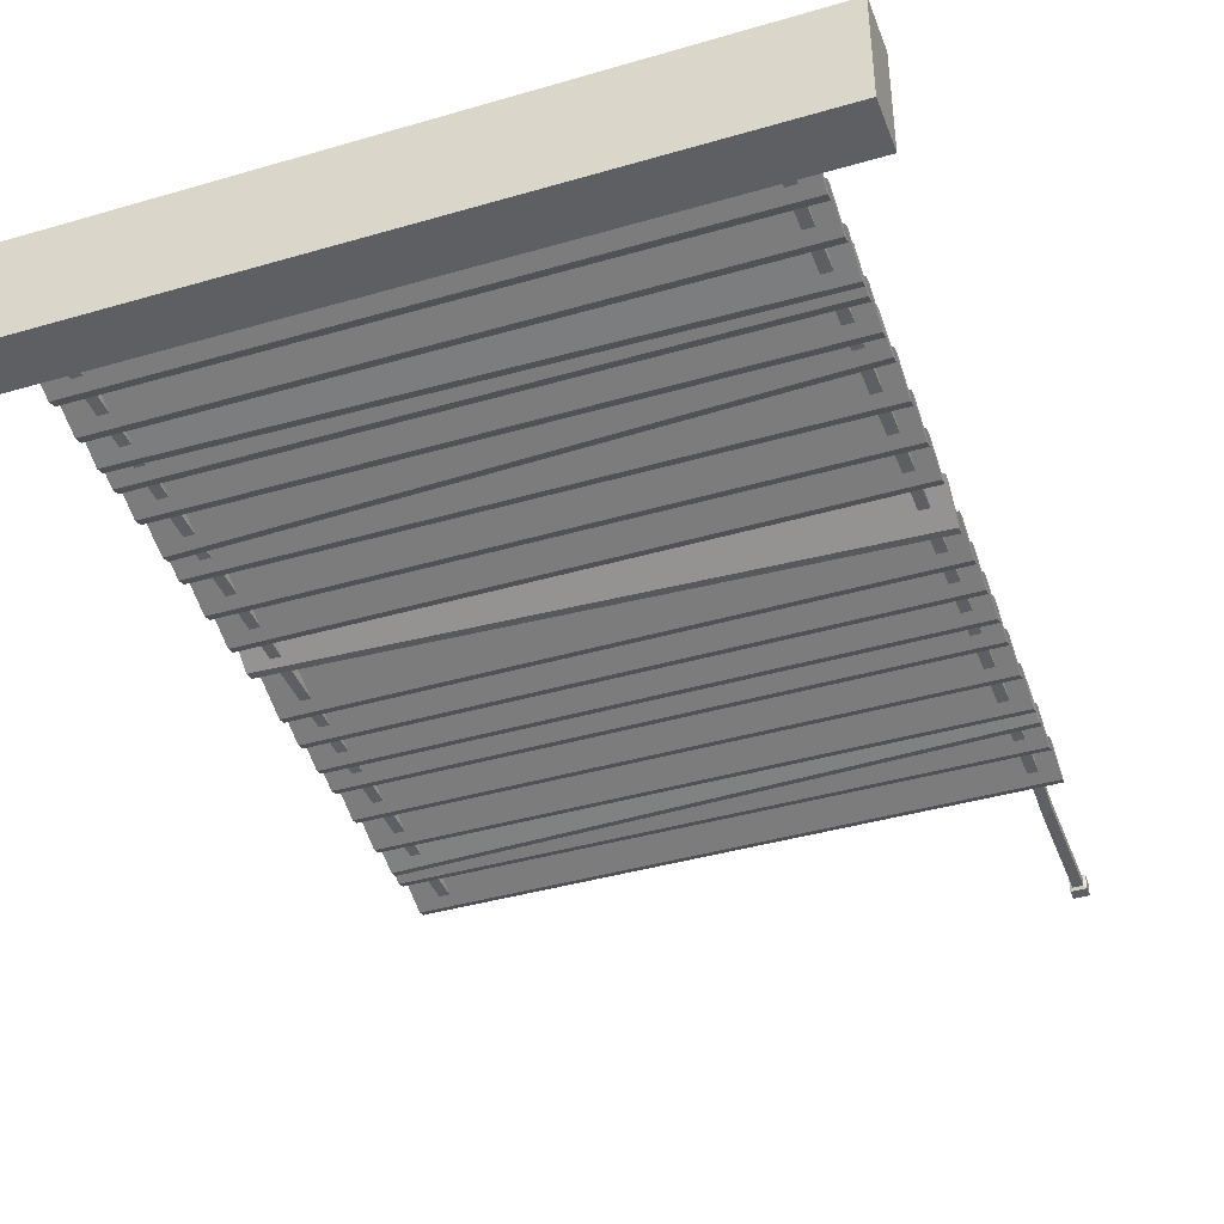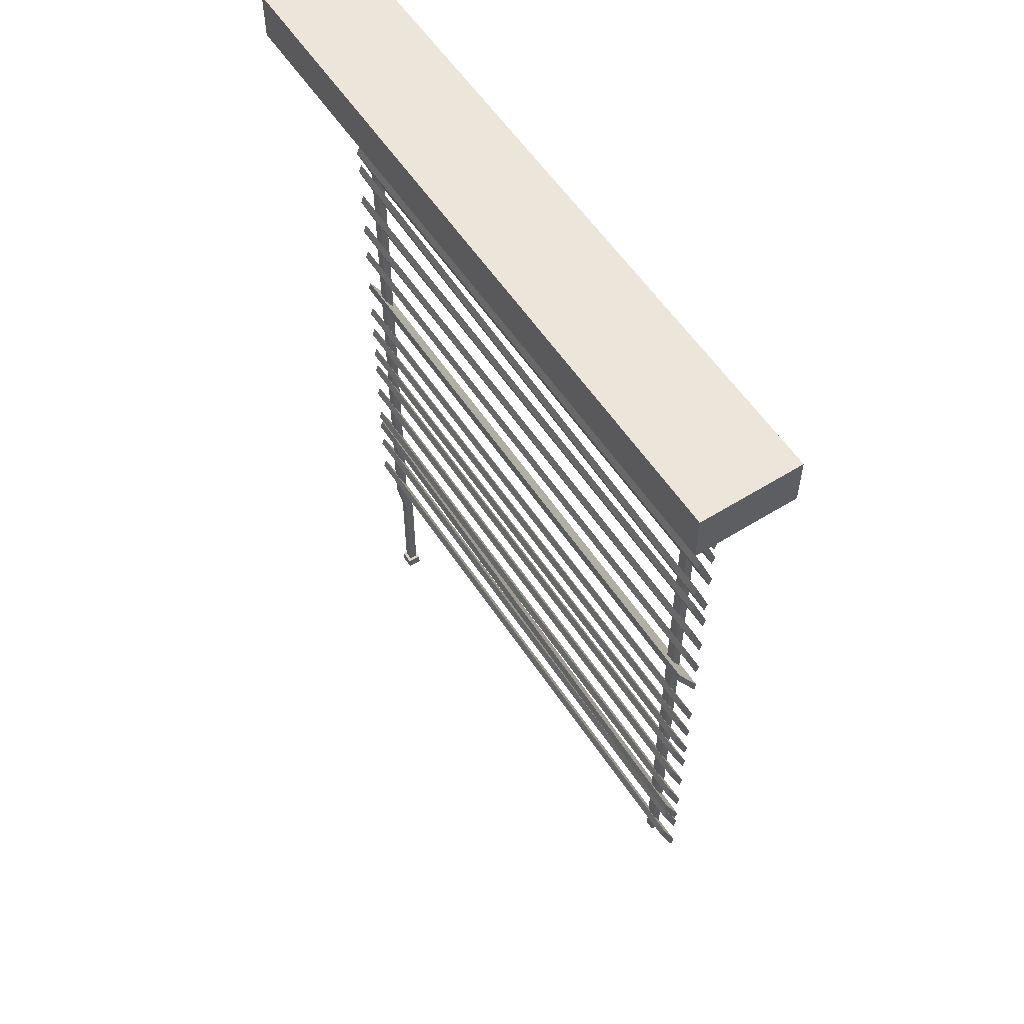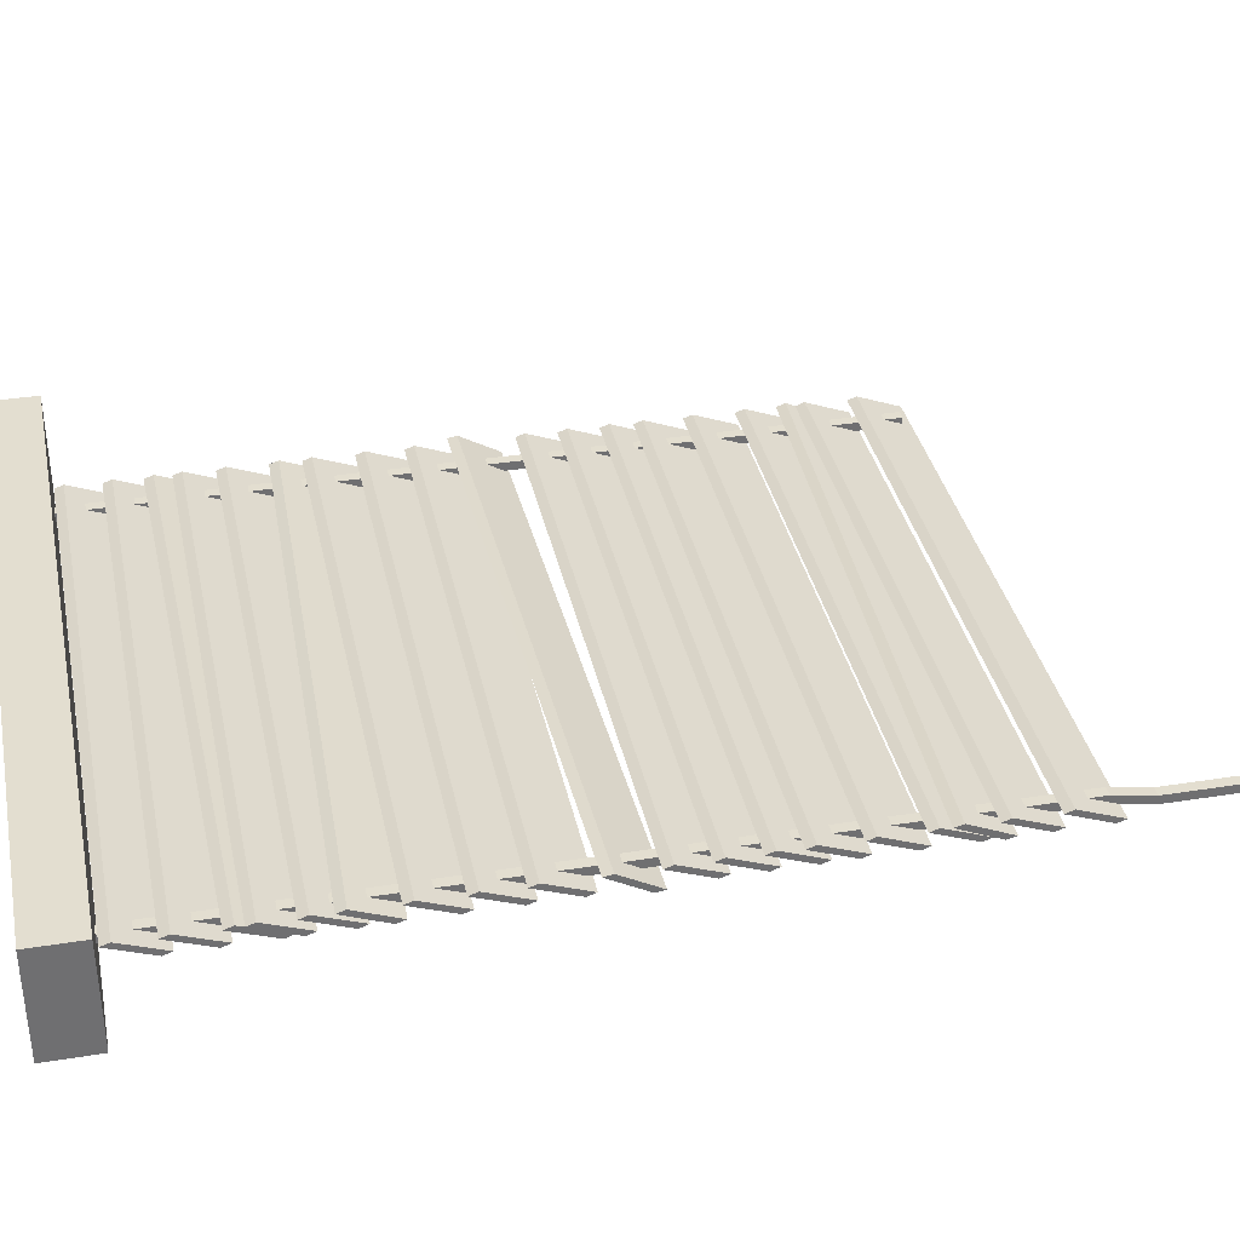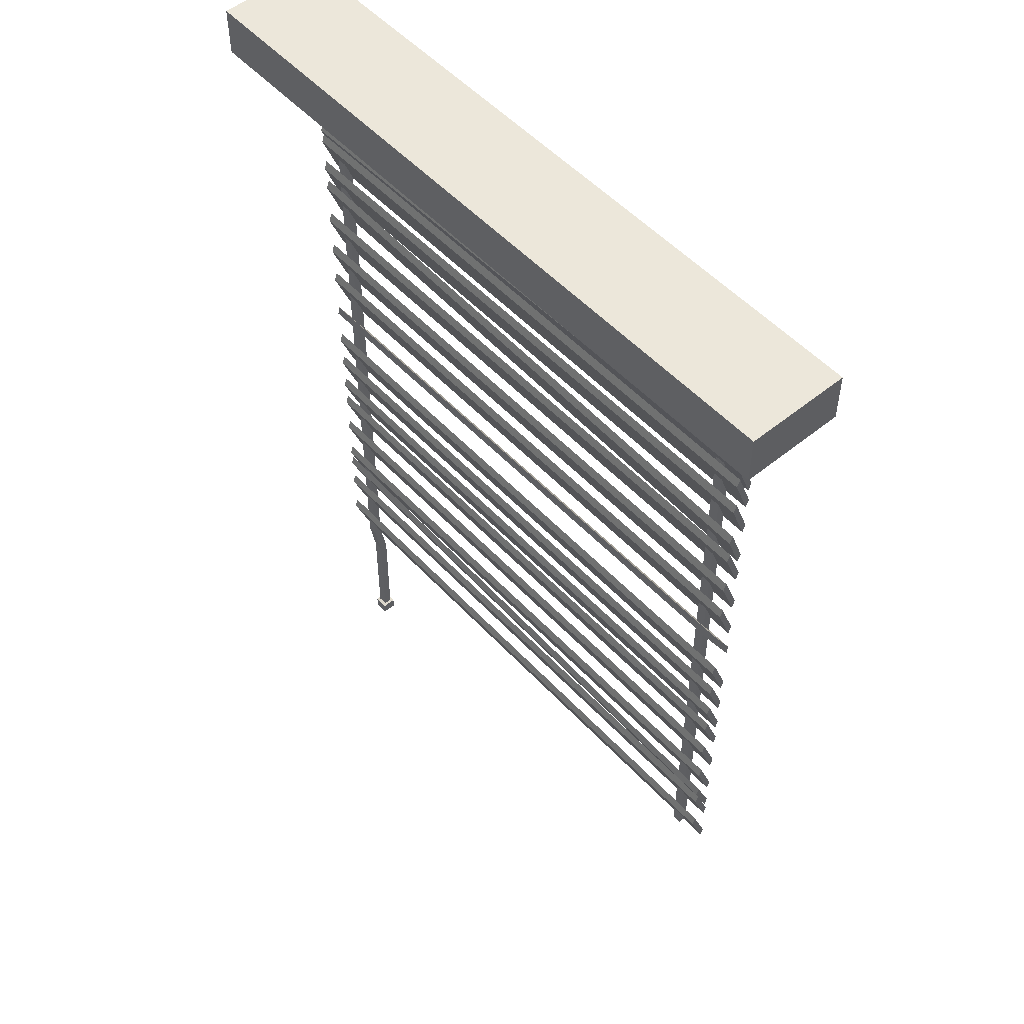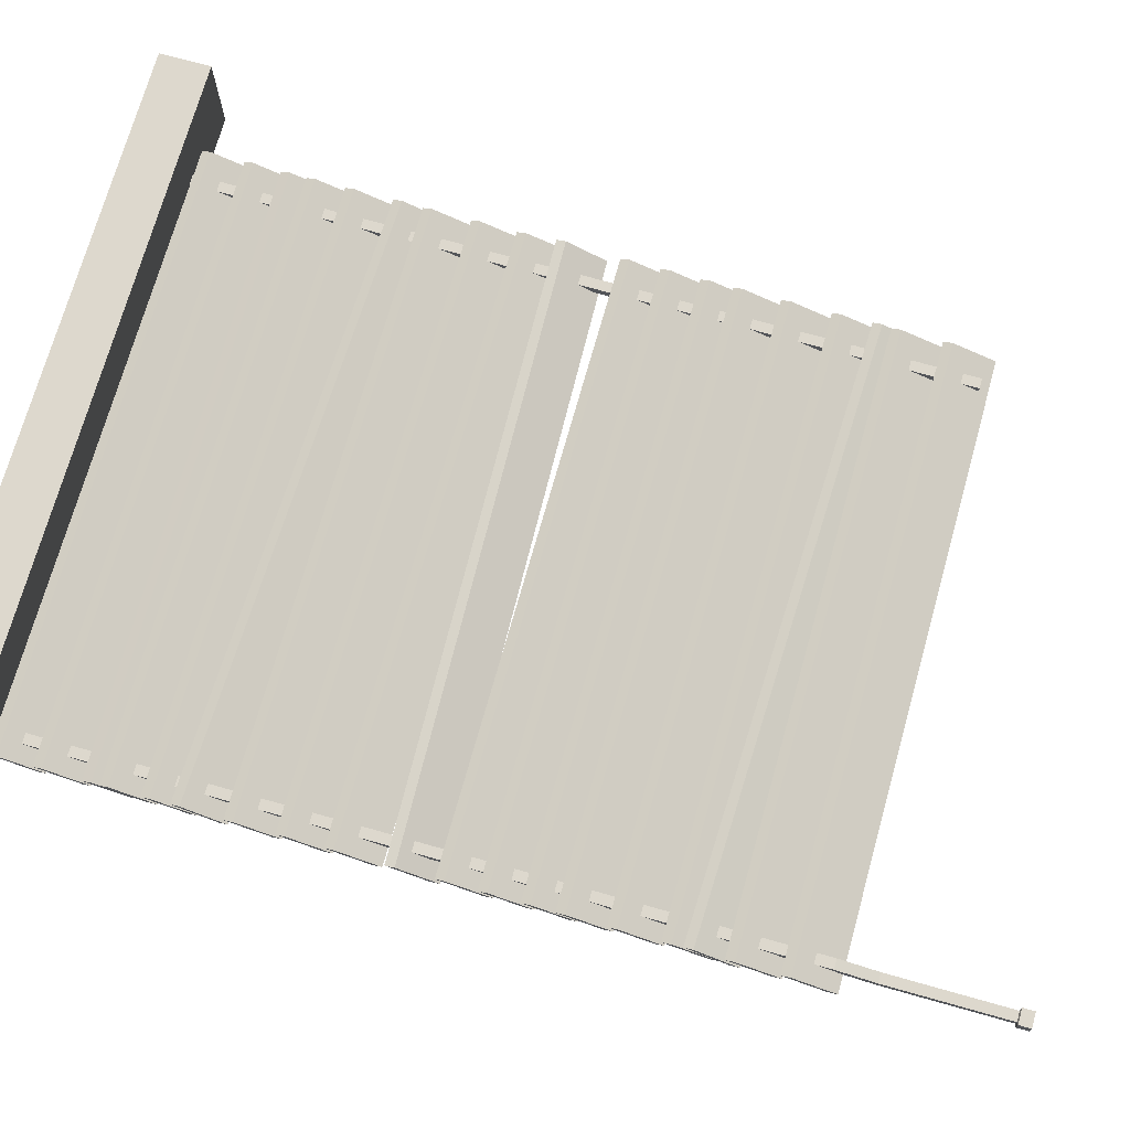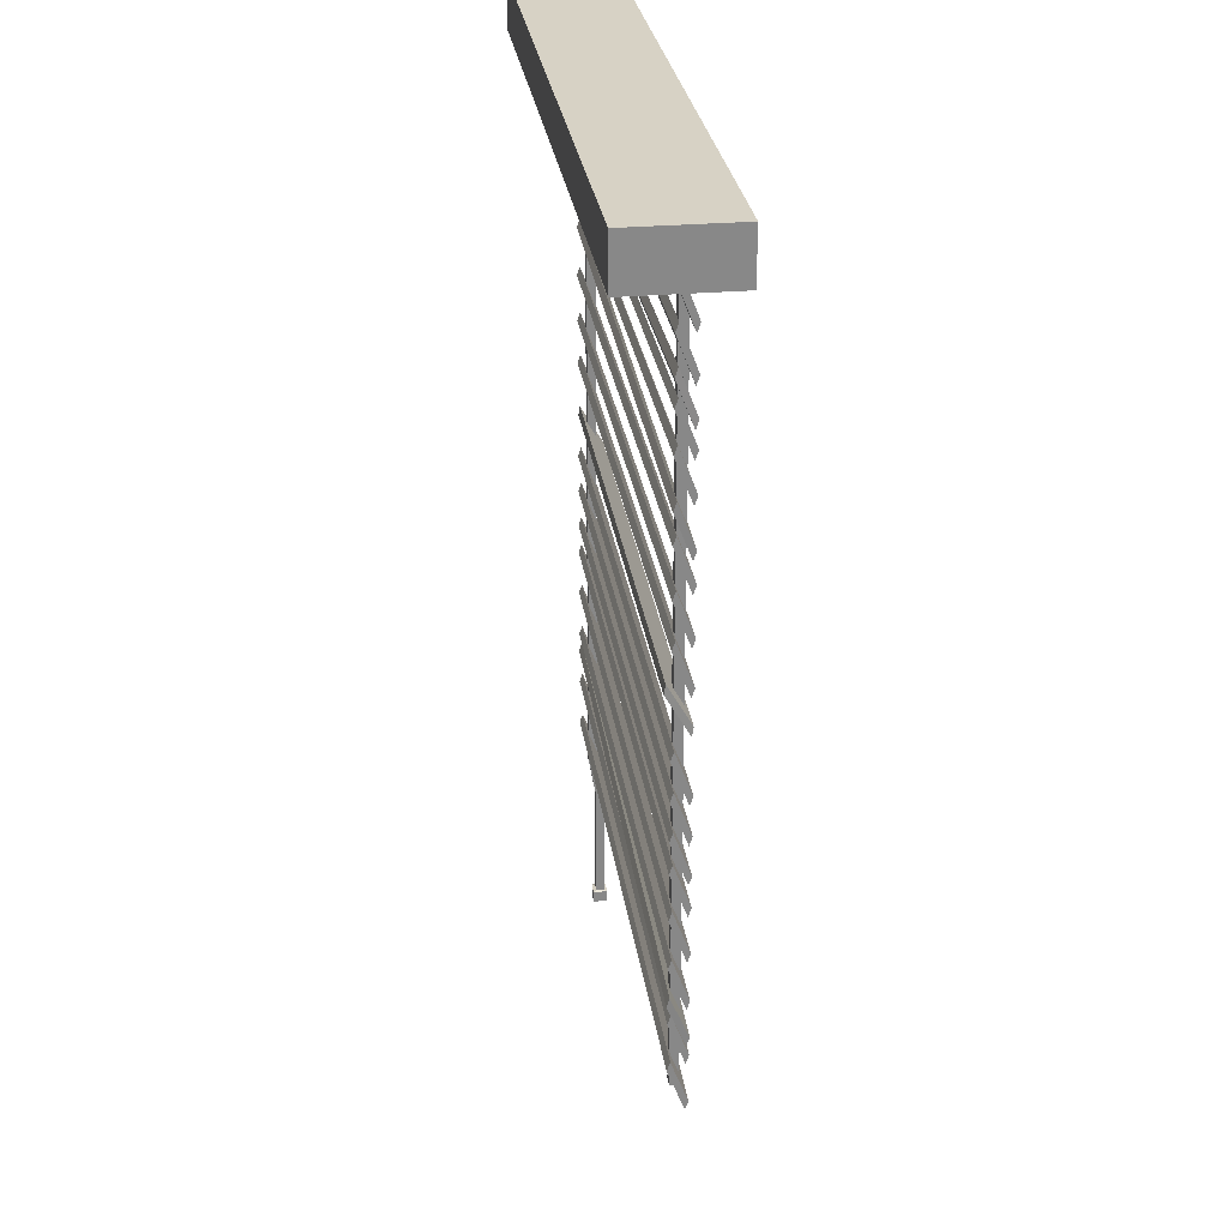
<metadata>
{"format":"obj","ext":"obj","renderer":"f3d","projection":"perspective","resolution":1024,"background":"white","views":[{"elev":-40.2,"azim":-160.2,"up":"+Z"},{"elev":56.9,"azim":56.9,"up":"+Y"},{"elev":35.7,"azim":-101.9,"up":"+Z"},{"elev":52.4,"azim":48.7,"up":"+Y"},{"elev":72.3,"azim":-74.3,"up":"+Z"},{"elev":27.5,"azim":82.3,"up":"+Y"}]}
</metadata>
<code>
v 180.6 216.9 -11.48
v 69.67 216.9 -11.48
v 180.6 224.8 -11.48
v 69.67 224.8 -11.48
v 180.6 224.8 4.795
v 69.67 224.8 4.795
v 180.6 216.9 4.795
v 69.67 216.9 4.795
v 83.13 100.3 -6.29
v 81.58 100.3 -6.29
v 83.13 223.6 -6.29
v 81.58 223.6 -6.29
v 83.13 223.6 -4.964
v 81.58 223.6 -4.964
v 83.13 100.3 -4.964
v 81.58 100.3 -4.964
v 168 100.3 -6.29
v 166.4 100.3 -6.29
v 168 223.6 -6.29
v 166.4 223.6 -6.29
v 168 223.6 -4.964
v 166.4 223.6 -4.964
v 168 100.3 -4.964
v 166.4 100.3 -4.964
v 83.13 94.22 -6.027
v 81.58 94.22 -6.027
v 81.58 94.22 -7.353
v 83.13 94.22 -7.353
v 83.13 75.55 -6.027
v 81.58 75.55 -6.027
v 81.58 75.55 -7.353
v 83.13 75.55 -7.353
v 83.53 75.39 -5.555
v 81.16 75.39 -5.555
v 81.16 75.39 -7.826
v 83.53 75.39 -7.826
v 83.53 73.53 -5.555
v 81.16 73.53 -5.555
v 81.16 73.53 -7.826
v 83.53 73.53 -7.826
v 171.7 98.92 -6.517
v 78.85 98.92 -6.517
v 171.7 100.3 -6.99
v 78.85 100.3 -6.99
v 171.7 106.9 -4.487
v 78.85 106.9 -4.487
v 171.7 105.5 -4.014
v 78.85 105.5 -4.014
v 171.7 106.4 -6.517
v 78.85 106.4 -6.517
v 171.7 107.8 -6.99
v 78.85 107.8 -6.99
v 171.7 114.4 -4.487
v 78.85 114.4 -4.487
v 171.7 113 -4.014
v 78.85 113 -4.014
v 171.6 109.3 -6.612
v 78.77 112.2 -6.708
v 171.6 110.6 -7.035
v 78.81 113.6 -7.131
v 171.8 117.1 -4.296
v 78.97 120.1 -4.393
v 171.8 115.7 -3.873
v 78.93 118.7 -3.969
v 171.7 115.1 -6.517
v 78.85 115.1 -6.517
v 171.7 116.4 -6.99
v 78.85 116.4 -6.99
v 171.7 123 -4.487
v 78.85 123 -4.487
v 171.7 121.7 -4.014
v 78.85 121.7 -4.014
v 171.7 122.5 -6.517
v 78.85 122.5 -6.517
v 171.7 123.8 -6.99
v 78.85 123.8 -6.99
v 171.7 130.4 -4.487
v 78.85 130.4 -4.487
v 171.7 129.1 -4.014
v 78.85 129.1 -4.014
v 171.7 129.5 -6.517
v 78.85 129.5 -6.517
v 171.7 130.9 -6.99
v 78.85 130.9 -6.99
v 171.7 137.5 -4.487
v 78.85 137.5 -4.487
v 171.7 136.1 -4.014
v 78.85 136.1 -4.014
v 171.7 134.3 -6.517
v 78.85 134.3 -6.517
v 171.7 135.6 -6.99
v 78.85 135.6 -6.99
v 171.7 142.2 -4.487
v 78.85 142.2 -4.487
v 171.7 140.9 -4.014
v 78.85 140.9 -4.014
v 171.7 140.2 -6.517
v 78.85 140.2 -6.517
v 171.7 141.5 -6.99
v 78.85 141.5 -6.99
v 171.7 148.1 -4.487
v 78.85 148.1 -4.487
v 171.7 146.8 -4.014
v 78.85 146.8 -4.014
v 171.7 146.1 -6.517
v 78.85 146.1 -6.517
v 171.7 147.4 -6.99
v 78.85 147.4 -6.99
v 171.7 154 -4.487
v 78.85 154 -4.487
v 171.7 152.7 -4.014
v 78.85 152.7 -4.014
v 171.7 161.4 -6.517
v 78.85 161.4 -6.517
v 171.7 162.8 -6.99
v 78.85 162.8 -6.99
v 171.7 169.4 -4.487
v 78.85 169.4 -4.487
v 171.7 168 -4.014
v 78.85 168 -4.014
v 171.7 168.2 -6.517
v 78.85 168.2 -6.517
v 171.7 169.6 -6.99
v 78.85 169.6 -6.99
v 171.7 176.2 -4.487
v 78.85 176.2 -4.487
v 171.7 174.8 -4.014
v 78.85 174.8 -4.014
v 171.7 175.5 -6.517
v 78.85 175.5 -6.517
v 171.7 176.8 -6.99
v 78.85 176.8 -6.99
v 171.7 183.4 -4.487
v 78.85 183.4 -4.487
v 171.7 182 -4.014
v 78.85 182 -4.014
v 171.6 179.9 -6.489
v 78.77 183 -6.544
v 171.6 181.3 -6.962
v 78.8 184.3 -7.017
v 171.8 187.9 -4.46
v 78.98 190.9 -4.515
v 171.8 186.5 -3.987
v 78.94 189.5 -4.042
v 171.7 187.1 -6.517
v 78.85 187.1 -6.517
v 171.7 188.5 -6.99
v 78.85 188.5 -6.99
v 171.7 195 -4.487
v 78.85 195 -4.487
v 171.7 193.7 -4.014
v 78.85 193.7 -4.014
v 171.7 192.9 -6.517
v 78.85 192.9 -6.517
v 171.7 194.3 -6.99
v 78.85 194.3 -6.99
v 171.7 200.9 -4.487
v 78.85 200.9 -4.487
v 171.7 199.5 -4.014
v 78.85 199.5 -4.014
v 171.8 196.8 -6.517
v 78.91 195.3 -6.517
v 171.7 198.2 -6.99
v 78.89 196.7 -6.99
v 171.6 204.8 -4.487
v 78.81 203.3 -4.487
v 171.7 203.4 -4.014
v 78.82 201.9 -4.014
v 171.7 202.3 -6.517
v 78.85 202.3 -6.517
v 171.7 203.6 -6.99
v 78.85 203.6 -6.99
v 171.7 210.2 -4.487
v 78.85 210.2 -4.487
v 171.7 208.9 -4.014
v 78.85 208.9 -4.014
v 171.7 208.7 -6.517
v 78.85 208.7 -6.517
v 171.7 210.1 -6.99
v 78.85 210.1 -6.99
v 171.7 216.7 -4.487
v 78.85 216.7 -4.487
v 171.7 215.3 -4.014
v 78.85 215.3 -4.014
v 171.8 156 -6.646
v 78.96 153.4 -7.633
v 171.8 157.4 -6.896
v 78.94 154.9 -7.882
v 171.6 163.5 -3.371
v 78.77 161 -4.358
v 171.6 162.1 -3.122
v 78.8 159.5 -4.109
f 1 2 4 3
f 3 4 6 5
f 5 6 8 7
f 7 8 2 1
f 2 8 6 4
f 7 1 3 5
f 9 10 12 11
f 11 12 14 13
f 13 14 16 15
f 37 38 39 40
f 10 16 14 12
f 15 9 11 13
f 17 18 20 19
f 19 20 22 21
f 21 22 24 23
f 23 24 18 17
f 18 24 22 20
f 23 17 19 21
f 15 16 26 25
f 16 10 27 26
f 10 9 28 27
f 9 15 25 28
f 25 26 30 29
f 26 27 31 30
f 27 28 32 31
f 28 25 29 32
f 29 30 34 33
f 30 31 35 34
f 31 32 36 35
f 32 29 33 36
f 33 34 38 37
f 34 35 39 38
f 35 36 40 39
f 36 33 37 40
f 41 42 44 43
f 43 44 46 45
f 45 46 48 47
f 47 48 42 41
f 42 48 46 44
f 47 41 43 45
f 49 50 52 51
f 51 52 54 53
f 53 54 56 55
f 55 56 50 49
f 50 56 54 52
f 55 49 51 53
f 57 58 60 59
f 59 60 62 61
f 61 62 64 63
f 63 64 58 57
f 58 64 62 60
f 63 57 59 61
f 65 66 68 67
f 67 68 70 69
f 69 70 72 71
f 71 72 66 65
f 66 72 70 68
f 71 65 67 69
f 73 74 76 75
f 75 76 78 77
f 77 78 80 79
f 79 80 74 73
f 74 80 78 76
f 79 73 75 77
f 81 82 84 83
f 83 84 86 85
f 85 86 88 87
f 87 88 82 81
f 82 88 86 84
f 87 81 83 85
f 89 90 92 91
f 91 92 94 93
f 93 94 96 95
f 95 96 90 89
f 90 96 94 92
f 95 89 91 93
f 97 98 100 99
f 99 100 102 101
f 101 102 104 103
f 103 104 98 97
f 98 104 102 100
f 103 97 99 101
f 105 106 108 107
f 107 108 110 109
f 109 110 112 111
f 111 112 106 105
f 106 112 110 108
f 111 105 107 109
f 113 114 116 115
f 115 116 118 117
f 117 118 120 119
f 119 120 114 113
f 114 120 118 116
f 119 113 115 117
f 121 122 124 123
f 123 124 126 125
f 125 126 128 127
f 127 128 122 121
f 122 128 126 124
f 127 121 123 125
f 129 130 132 131
f 131 132 134 133
f 133 134 136 135
f 135 136 130 129
f 130 136 134 132
f 135 129 131 133
f 137 138 140 139
f 139 140 142 141
f 141 142 144 143
f 143 144 138 137
f 138 144 142 140
f 143 137 139 141
f 145 146 148 147
f 147 148 150 149
f 149 150 152 151
f 151 152 146 145
f 146 152 150 148
f 151 145 147 149
f 153 154 156 155
f 155 156 158 157
f 157 158 160 159
f 159 160 154 153
f 154 160 158 156
f 159 153 155 157
f 161 162 164 163
f 163 164 166 165
f 165 166 168 167
f 167 168 162 161
f 162 168 166 164
f 167 161 163 165
f 169 170 172 171
f 171 172 174 173
f 173 174 176 175
f 175 176 170 169
f 170 176 174 172
f 175 169 171 173
f 177 178 180 179
f 179 180 182 181
f 181 182 184 183
f 183 184 178 177
f 178 184 182 180
f 183 177 179 181
f 185 186 188 187
f 187 188 190 189
f 189 190 192 191
f 191 192 186 185
f 186 192 190 188
f 191 185 187 189

</code>
